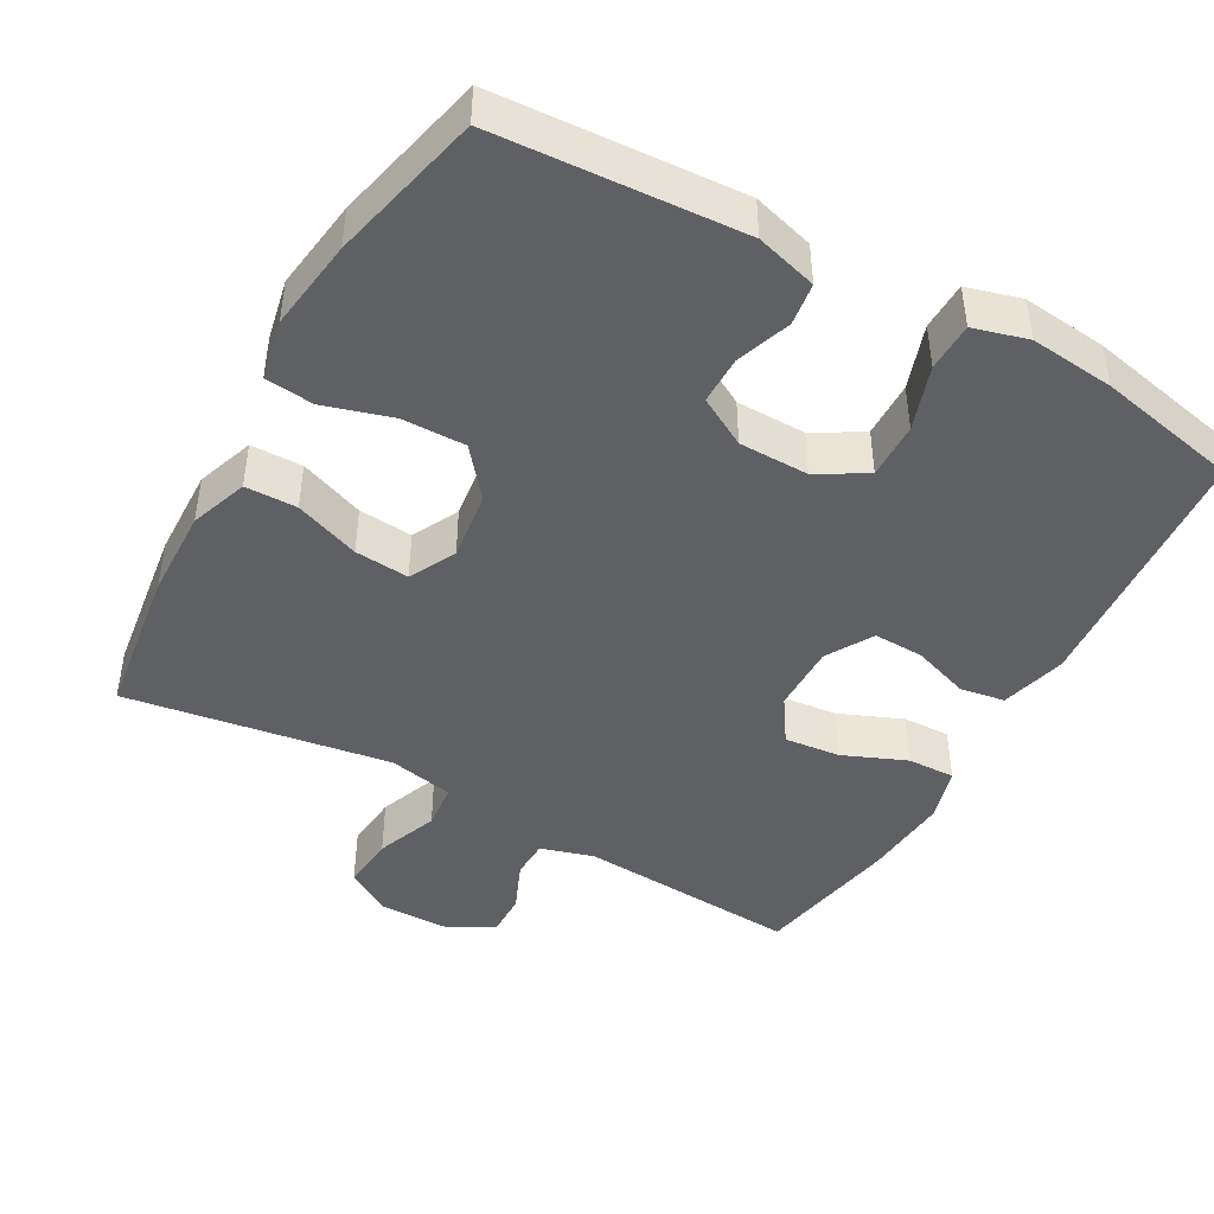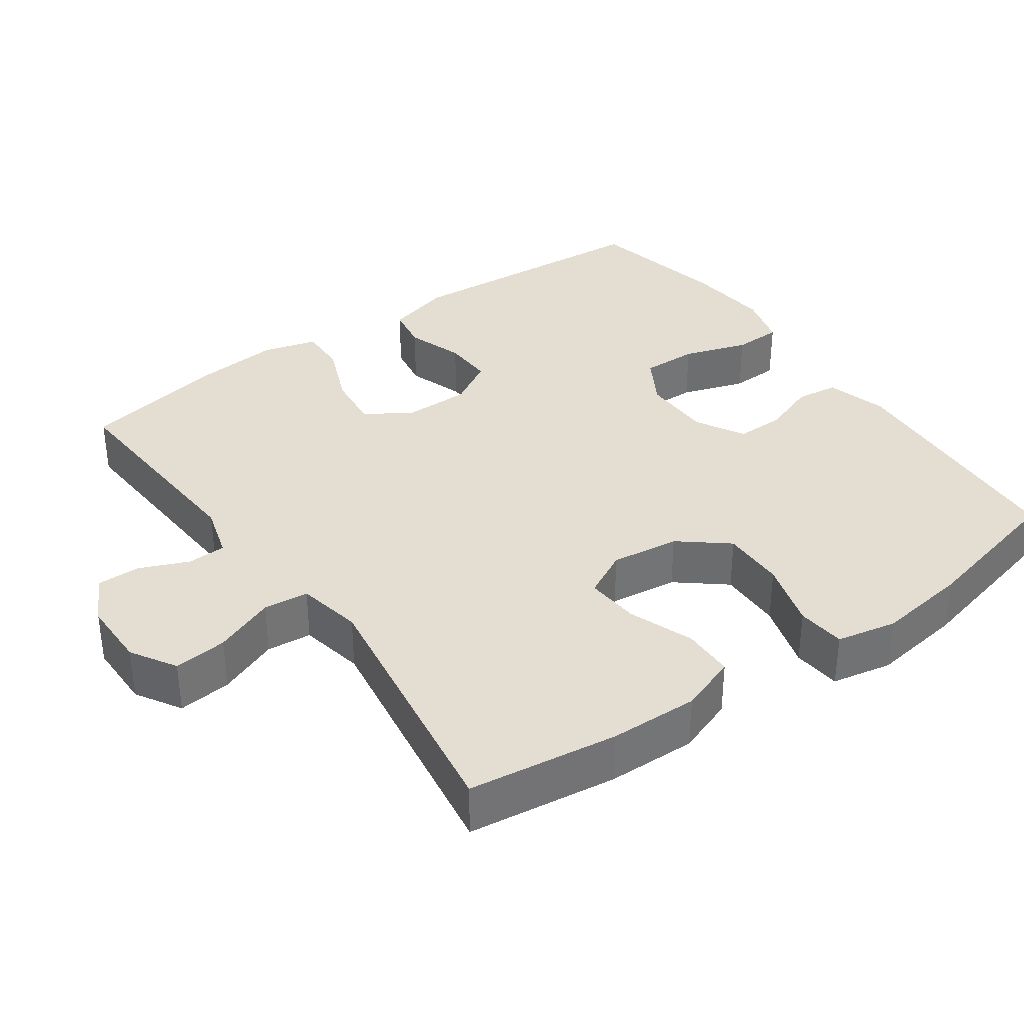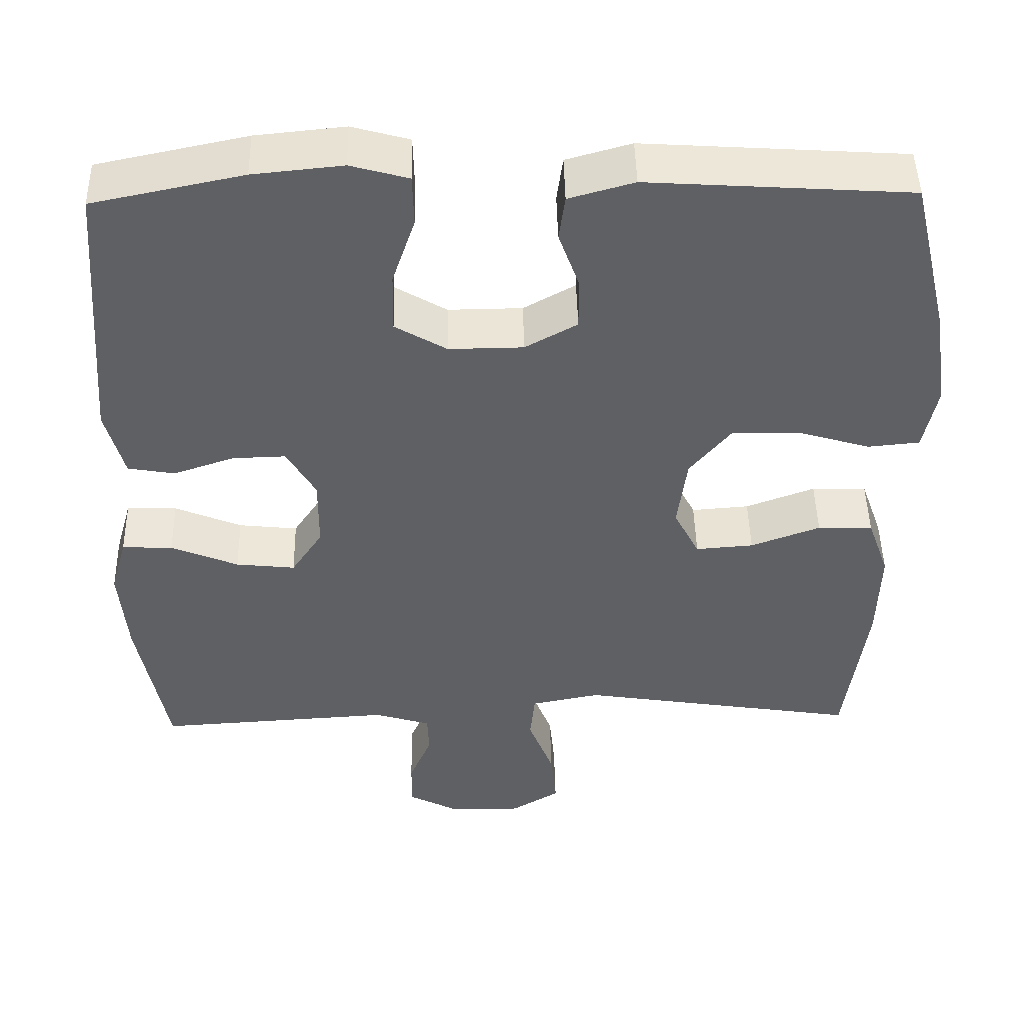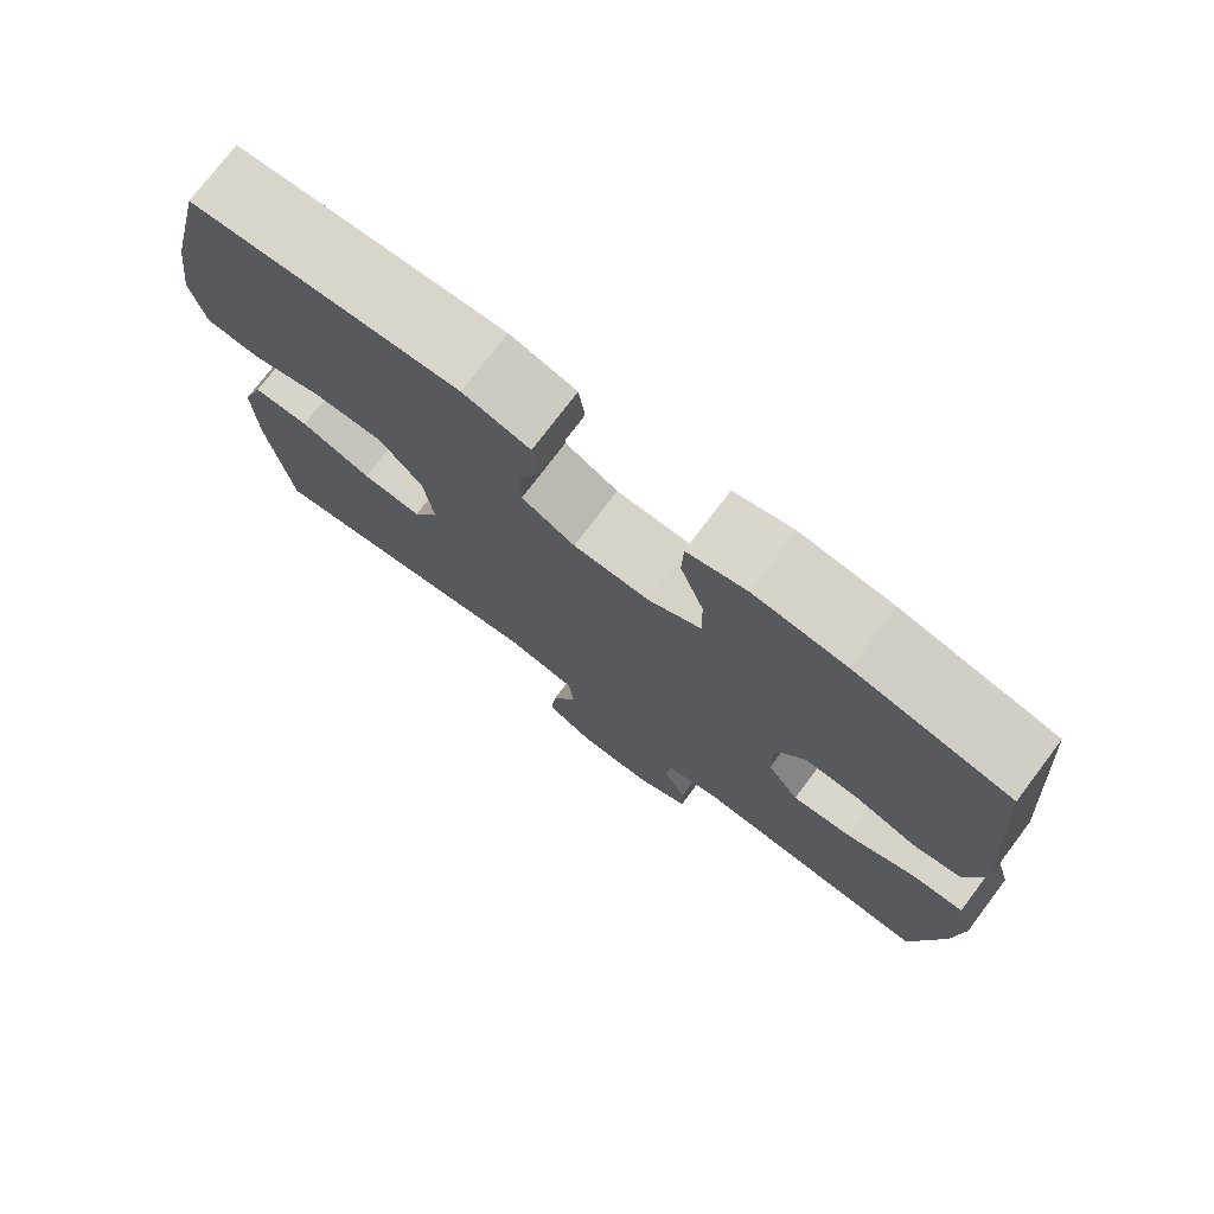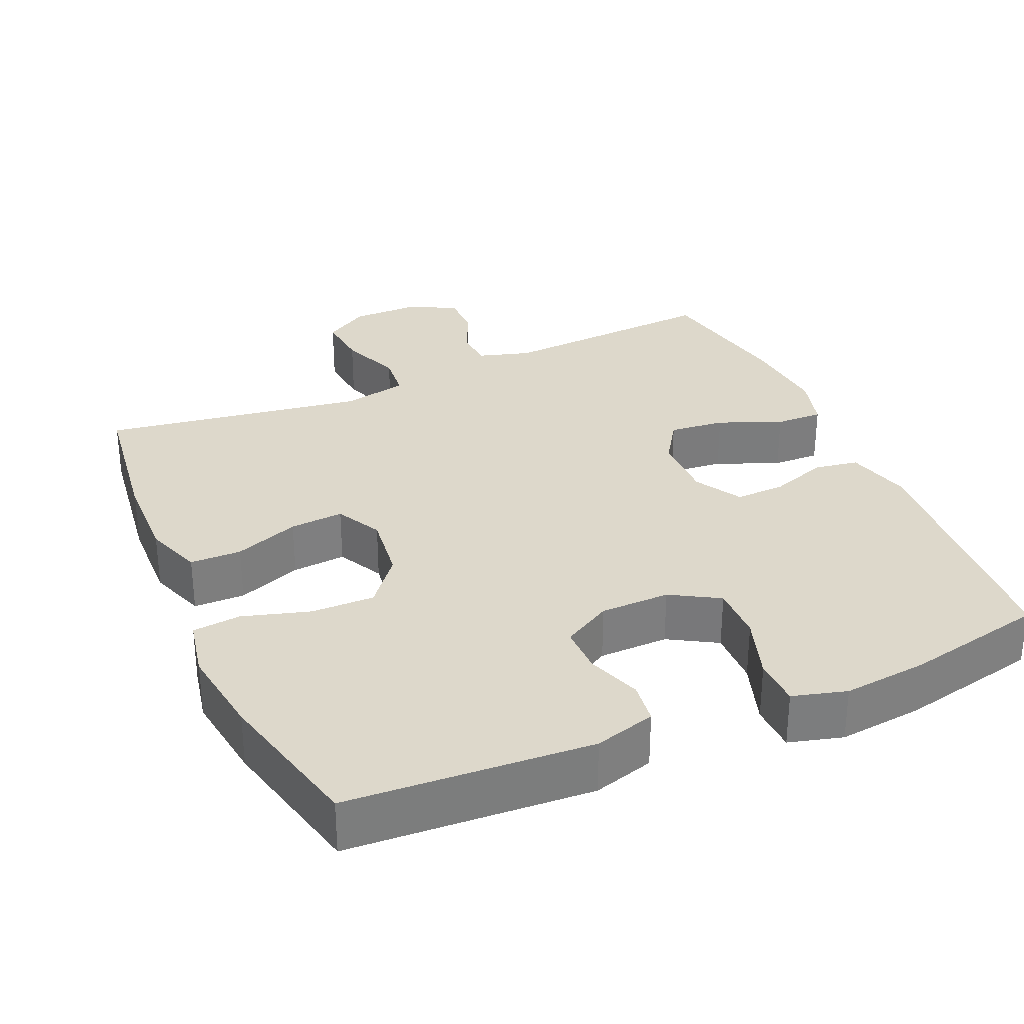
<metadata>
{"format":"obj","ext":"obj","renderer":"f3d","projection":"perspective","resolution":1024,"background":"white","views":[{"elev":-45.3,"azim":-29.2,"up":"+Y"},{"elev":36.0,"azim":-125.5,"up":"+Y"},{"elev":46.5,"azim":178.8,"up":"+Z"},{"elev":75.7,"azim":37.1,"up":"+Z"},{"elev":31.5,"azim":-23.8,"up":"+Y"}]}
</metadata>
<code>
o path6942
v 0.5373 0.0375 -0.2737
v 0.5477 0.0375 -0.154
v 0.5263 0.0375 -0.07869
v 0.4601 0.0375 -0.08097
v 0.3721 0.0375 -0.1175
v 0.2945 0.0375 -0.1259
v 0.2536 0.0375 -0.06393
v 0.253 0.0375 0.02928
v 0.2908 0.0375 0.09437
v 0.3608 0.0375 0.09228
v 0.4401 0.0375 0.0652
v 0.5018 0.0375 0.07567
v 0.5261 0.0375 0.1665
v 0.499 0.0375 0.5261
v 0.3018 0.0375 0.5672
v 0.1843 0.0375 0.579
v 0.1088 0.0375 0.558
v 0.1071 0.0375 0.4907
v 0.1372 0.0375 0.4011
v 0.1388 0.0375 0.3229
v 0.07124 0.0375 0.2831
v -0.02612 0.0375 0.2842
v -0.09417 0.0375 0.3222
v -0.0939 0.0375 0.3896
v -0.06688 0.0375 0.4652
v -0.07481 0.0375 0.5241
v -0.1602 0.0375 0.5482
v -0.5027 0.0375 0.5261
v -0.553 0.0375 0.314
v -0.5703 0.0375 0.1867
v -0.5529 0.0375 0.1027
v -0.4852 0.0375 0.09614
v -0.3907 0.0375 0.1245
v -0.3021 0.0375 0.126
v -0.2475 0.0375 0.05936
v -0.2352 0.0375 -0.03598
v -0.2683 0.0375 -0.1003
v -0.3439 0.0375 -0.0944
v -0.4346 0.0375 -0.06068
v -0.5065 0.0375 -0.06206
v -0.5349 0.0375 -0.1421
v -0.5314 0.0375 -0.2666
v -0.5027 0.0375 -0.4758
v -0.1351 0.0375 -0.4182
v -0.04443 0.0375 -0.4361
v -0.03808 0.0375 -0.4993
v -0.07125 0.0375 -0.5846
v -0.0786 0.0375 -0.6595
v -0.01559 0.0375 -0.6974
v 0.07902 0.0375 -0.6969
v 0.1457 0.0375 -0.6623
v 0.1447 0.0375 -0.601
v 0.1155 0.0375 -0.5325
v 0.1172 0.0375 -0.4791
v 0.1912 0.0375 -0.4569
v 0.499 0.0375 -0.4758
v 0.5373 -0.0375 -0.2737
v 0.5477 -0.0375 -0.154
v 0.5263 -0.0375 -0.07869
v 0.4601 -0.0375 -0.08097
v 0.3721 -0.0375 -0.1175
v 0.2945 -0.0375 -0.1259
v 0.2536 -0.0375 -0.06393
v 0.253 -0.0375 0.02928
v 0.2908 -0.0375 0.09437
v 0.3608 -0.0375 0.09228
v 0.4401 -0.0375 0.0652
v 0.5018 -0.0375 0.07567
v 0.5261 -0.0375 0.1665
v 0.499 -0.0375 0.5261
v 0.3018 -0.0375 0.5672
v 0.1843 -0.0375 0.579
v 0.1088 -0.0375 0.558
v 0.1071 -0.0375 0.4907
v 0.1372 -0.0375 0.4011
v 0.1388 -0.0375 0.3229
v 0.07124 -0.0375 0.2831
v -0.02612 -0.0375 0.2842
v -0.09417 -0.0375 0.3222
v -0.0939 -0.0375 0.3896
v -0.06688 -0.0375 0.4652
v -0.07481 -0.0375 0.5241
v -0.1602 -0.0375 0.5482
v -0.5027 -0.0375 0.5261
v -0.553 -0.0375 0.314
v -0.5703 -0.0375 0.1867
v -0.5529 -0.0375 0.1027
v -0.4852 -0.0375 0.09614
v -0.3907 -0.0375 0.1245
v -0.3021 -0.0375 0.126
v -0.2475 -0.0375 0.05936
v -0.2352 -0.0375 -0.03598
v -0.2683 -0.0375 -0.1003
v -0.3439 -0.0375 -0.0944
v -0.4346 -0.0375 -0.06068
v -0.5065 -0.0375 -0.06206
v -0.5349 -0.0375 -0.1421
v -0.5314 -0.0375 -0.2666
v -0.5027 -0.0375 -0.4758
v -0.1351 -0.0375 -0.4182
v -0.04443 -0.0375 -0.4361
v -0.03808 -0.0375 -0.4993
v -0.07125 -0.0375 -0.5846
v -0.0786 -0.0375 -0.6595
v -0.01559 -0.0375 -0.6974
v 0.07902 -0.0375 -0.6969
v 0.1457 -0.0375 -0.6623
v 0.1447 -0.0375 -0.601
v 0.1155 -0.0375 -0.5325
v 0.1172 -0.0375 -0.4791
v 0.1912 -0.0375 -0.4569
v 0.499 -0.0375 -0.4758
v 0.5373 0.0375 -0.2737
v 0.5477 0.0375 -0.154
v 0.5263 0.0375 -0.07869
v 0.5263 0.0375 -0.07869
v 0.4601 0.0375 -0.08097
v 0.5018 0.0375 0.07567
v 0.5018 0.0375 0.07567
v 0.5261 0.0375 0.1665
v 0.499 0.0375 -0.4758
v 0.499 0.0375 -0.4758
v 0.499 0.0375 0.5261
v 0.499 0.0375 0.5261
v 0.4401 0.0375 0.0652
v 0.3721 0.0375 -0.1175
v 0.3608 0.0375 0.09228
v 0.3018 0.0375 0.5672
v 0.2945 0.0375 -0.1259
v 0.2945 0.0375 -0.1259
v 0.2908 0.0375 0.09437
v 0.2908 0.0375 0.09437
v 0.1912 0.0375 -0.4569
v 0.1843 0.0375 0.579
v 0.2536 0.0375 -0.06393
v 0.253 0.0375 0.02928
v 0.1172 0.0375 -0.4791
v 0.1172 0.0375 -0.4791
v 0.1372 0.0375 0.4011
v 0.1388 0.0375 0.3229
v 0.1388 0.0375 0.3229
v 0.1088 0.0375 0.558
v 0.1088 0.0375 0.558
v 0.07902 0.0375 -0.6969
v 0.1457 0.0375 -0.6623
v 0.1457 0.0375 -0.6623
v 0.1447 0.0375 -0.601
v 0.1155 0.0375 -0.5325
v 0.07124 0.0375 0.2831
v 0.1071 0.0375 0.4907
v -0.01559 0.0375 -0.6974
v -0.02612 0.0375 0.2842
v -0.0786 0.0375 -0.6595
v -0.0786 0.0375 -0.6595
v -0.09417 0.0375 0.3222
v -0.09417 0.0375 0.3222
v -0.07125 0.0375 -0.5846
v -0.03808 0.0375 -0.4993
v -0.04443 0.0375 -0.4361
v -0.04443 0.0375 -0.4361
v -0.1351 0.0375 -0.4182
v -0.0939 0.0375 0.3896
v -0.06688 0.0375 0.4652
v -0.07481 0.0375 0.5241
v -0.07481 0.0375 0.5241
v -0.1602 0.0375 0.5482
v -0.2352 0.0375 -0.03598
v -0.2683 0.0375 -0.1003
v -0.2683 0.0375 -0.1003
v -0.2475 0.0375 0.05936
v -0.3021 0.0375 0.126
v -0.3439 0.0375 -0.0944
v -0.3907 0.0375 0.1245
v -0.4346 0.0375 -0.06068
v -0.4852 0.0375 0.09614
v -0.5027 0.0375 -0.4758
v -0.5027 0.0375 -0.4758
v -0.5065 0.0375 -0.06206
v -0.5065 0.0375 -0.06206
v -0.5027 0.0375 0.5261
v -0.5027 0.0375 0.5261
v -0.5529 0.0375 0.1027
v -0.5529 0.0375 0.1027
v -0.5349 0.0375 -0.1421
v -0.5314 0.0375 -0.2666
v -0.553 0.0375 0.314
v -0.5703 0.0375 0.1867
v 0.5373 -0.0375 -0.2737
v 0.5477 -0.0375 -0.154
v 0.5263 -0.0375 -0.07869
v 0.5263 -0.0375 -0.07869
v 0.4601 -0.0375 -0.08097
v 0.5018 -0.0375 0.07567
v 0.5018 -0.0375 0.07567
v 0.5261 -0.0375 0.1665
v 0.499 -0.0375 -0.4758
v 0.499 -0.0375 -0.4758
v 0.499 -0.0375 0.5261
v 0.499 -0.0375 0.5261
v 0.4401 -0.0375 0.0652
v 0.3721 -0.0375 -0.1175
v 0.3608 -0.0375 0.09228
v 0.3018 -0.0375 0.5672
v 0.2945 -0.0375 -0.1259
v 0.2945 -0.0375 -0.1259
v 0.2908 -0.0375 0.09437
v 0.2908 -0.0375 0.09437
v 0.1912 -0.0375 -0.4569
v 0.1843 -0.0375 0.579
v 0.2536 -0.0375 -0.06393
v 0.253 -0.0375 0.02928
v 0.1172 -0.0375 -0.4791
v 0.1172 -0.0375 -0.4791
v 0.1372 -0.0375 0.4011
v 0.1388 -0.0375 0.3229
v 0.1388 -0.0375 0.3229
v 0.1088 -0.0375 0.558
v 0.1088 -0.0375 0.558
v 0.07902 -0.0375 -0.6969
v 0.1457 -0.0375 -0.6623
v 0.1457 -0.0375 -0.6623
v 0.1447 -0.0375 -0.601
v 0.1155 -0.0375 -0.5325
v 0.07124 -0.0375 0.2831
v 0.1071 -0.0375 0.4907
v -0.01559 -0.0375 -0.6974
v -0.02612 -0.0375 0.2842
v -0.0786 -0.0375 -0.6595
v -0.0786 -0.0375 -0.6595
v -0.09417 -0.0375 0.3222
v -0.09417 -0.0375 0.3222
v -0.07125 -0.0375 -0.5846
v -0.03808 -0.0375 -0.4993
v -0.04443 -0.0375 -0.4361
v -0.04443 -0.0375 -0.4361
v -0.1351 -0.0375 -0.4182
v -0.0939 -0.0375 0.3896
v -0.06688 -0.0375 0.4652
v -0.07481 -0.0375 0.5241
v -0.07481 -0.0375 0.5241
v -0.1602 -0.0375 0.5482
v -0.2352 -0.0375 -0.03598
v -0.2683 -0.0375 -0.1003
v -0.2683 -0.0375 -0.1003
v -0.2475 -0.0375 0.05936
v -0.3021 -0.0375 0.126
v -0.3439 -0.0375 -0.0944
v -0.3907 -0.0375 0.1245
v -0.4346 -0.0375 -0.06068
v -0.4852 -0.0375 0.09614
v -0.5027 -0.0375 -0.4758
v -0.5027 -0.0375 -0.4758
v -0.5065 -0.0375 -0.06206
v -0.5065 -0.0375 -0.06206
v -0.5027 -0.0375 0.5261
v -0.5027 -0.0375 0.5261
v -0.5529 -0.0375 0.1027
v -0.5529 -0.0375 0.1027
v -0.5349 -0.0375 -0.1421
v -0.5314 -0.0375 -0.2666
v -0.553 -0.0375 0.314
v -0.5703 -0.0375 0.1867
f 230 245 227
f 227 211 224
f 246 261 248
f 248 262 250
f 198 215 195
f 253 259 249
f 241 238 239
f 188 189 201
f 241 237 238
f 255 237 241
f 262 248 261
f 192 189 190
f 242 234 210
f 204 188 201
f 210 234 204
f 259 260 247
f 251 236 260
f 226 219 232
f 261 237 255
f 211 206 224
f 214 215 203
f 223 219 222
f 188 208 196
f 224 206 215
f 222 219 220
f 212 233 223
f 242 211 227
f 214 209 225
f 243 234 242
f 246 245 230
f 245 242 227
f 243 236 234
f 234 208 204
f 246 230 237
f 249 259 247
f 242 210 211
f 212 208 234
f 236 243 260
f 209 214 203
f 195 200 193
f 261 246 237
f 195 215 202
f 188 204 208
f 202 215 206
f 228 226 232
f 247 260 243
f 232 223 233
f 203 215 198
f 202 200 195
f 219 223 232
f 233 212 234
f 250 262 257
f 201 189 192
f 225 209 217
f 1 2 58 57
f 2 116 191 58
f 3 4 60 59
f 119 13 69 194
f 122 1 57 197
f 13 124 199 69
f 11 12 68 67
f 4 5 61 60
f 10 11 67 66
f 14 15 71 70
f 5 130 205 61
f 132 10 66 207
f 55 56 112 111
f 15 16 72 71
f 6 7 63 62
f 8 9 65 64
f 7 8 64 63
f 138 55 111 213
f 19 141 216 75
f 16 143 218 72
f 50 146 221 106
f 51 52 108 107
f 52 53 109 108
f 20 21 77 76
f 18 19 75 74
f 17 18 74 73
f 53 54 110 109
f 49 50 106 105
f 21 22 78 77
f 154 49 105 229
f 22 156 231 78
f 47 48 104 103
f 46 47 103 102
f 160 46 102 235
f 44 45 101 100
f 24 25 81 80
f 25 165 240 81
f 26 27 83 82
f 23 24 80 79
f 36 169 244 92
f 35 36 92 91
f 34 35 91 90
f 37 38 94 93
f 33 34 90 89
f 38 39 95 94
f 32 33 89 88
f 177 44 100 252
f 39 179 254 95
f 27 181 256 83
f 183 32 88 258
f 40 41 97 96
f 42 43 99 98
f 41 42 98 97
f 28 29 85 84
f 30 31 87 86
f 29 30 86 85
f 155 152 170
f 152 149 136
f 171 173 186
f 173 175 187
f 123 120 140
f 178 174 184
f 166 164 163
f 113 126 114
f 166 163 162
f 180 166 162
f 187 186 173
f 117 115 114
f 167 135 159
f 129 126 113
f 135 129 159
f 184 172 185
f 176 185 161
f 151 157 144
f 186 180 162
f 136 149 131
f 139 128 140
f 148 147 144
f 113 121 133
f 149 140 131
f 147 145 144
f 137 148 158
f 167 152 136
f 139 150 134
f 168 167 159
f 171 155 170
f 170 152 167
f 168 159 161
f 159 129 133
f 171 162 155
f 174 172 184
f 167 136 135
f 137 159 133
f 161 185 168
f 134 128 139
f 120 118 125
f 186 162 171
f 120 127 140
f 113 133 129
f 127 131 140
f 153 157 151
f 172 168 185
f 157 158 148
f 128 123 140
f 127 120 125
f 144 157 148
f 158 159 137
f 175 182 187
f 126 117 114
f 150 142 134

</code>
